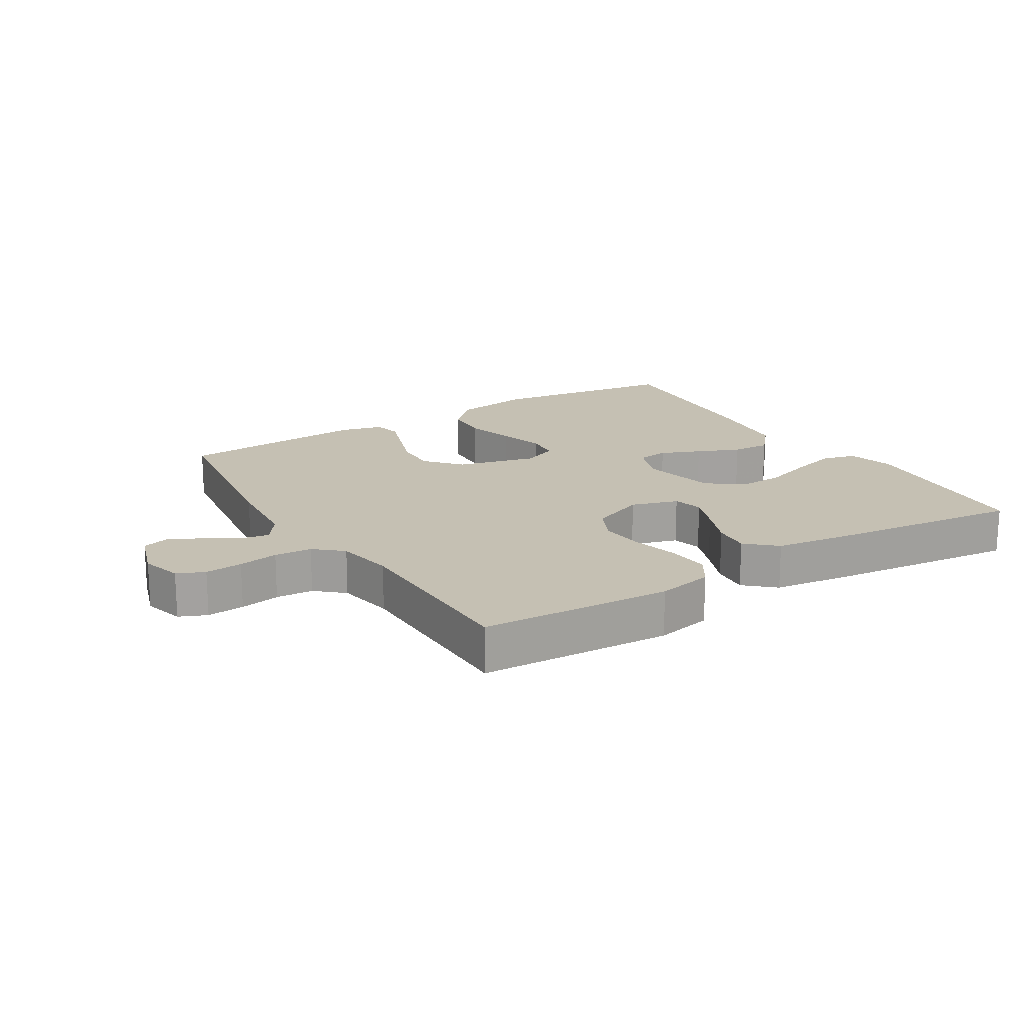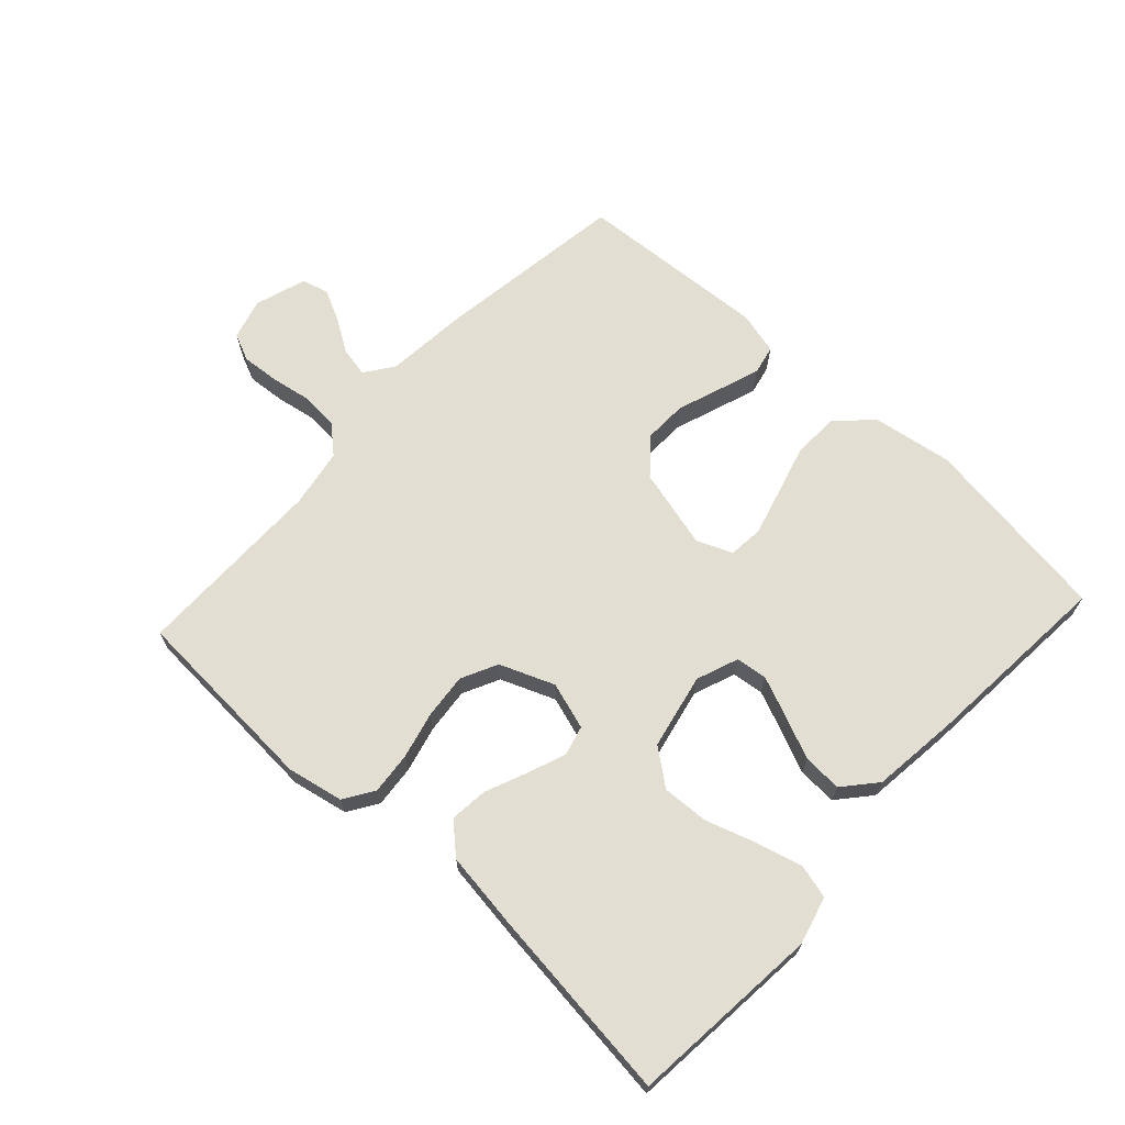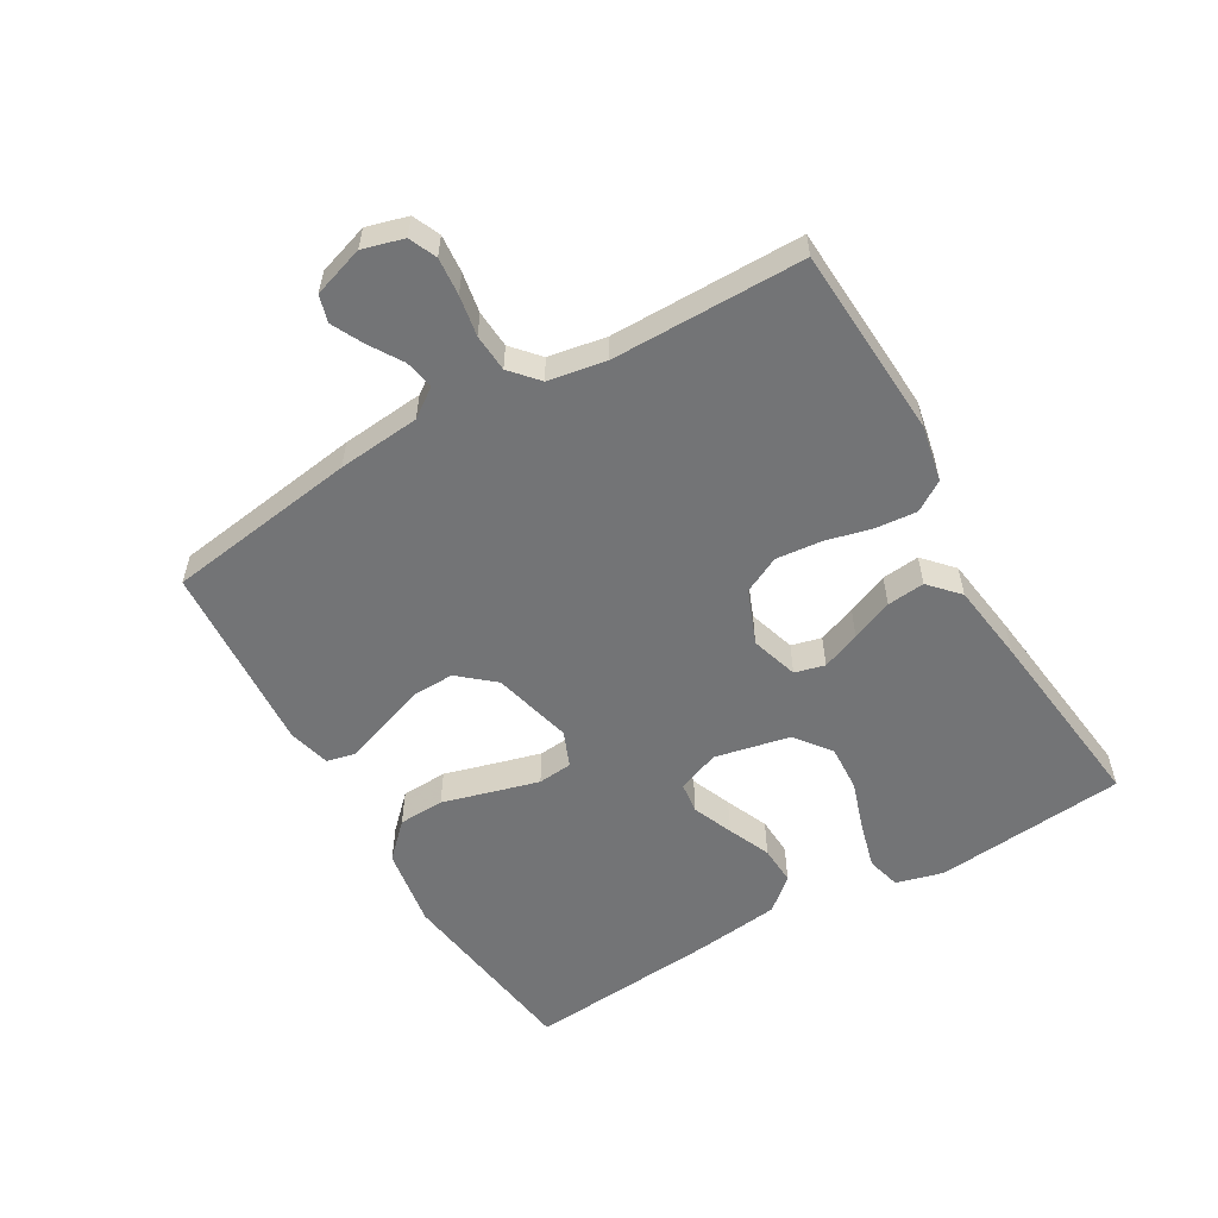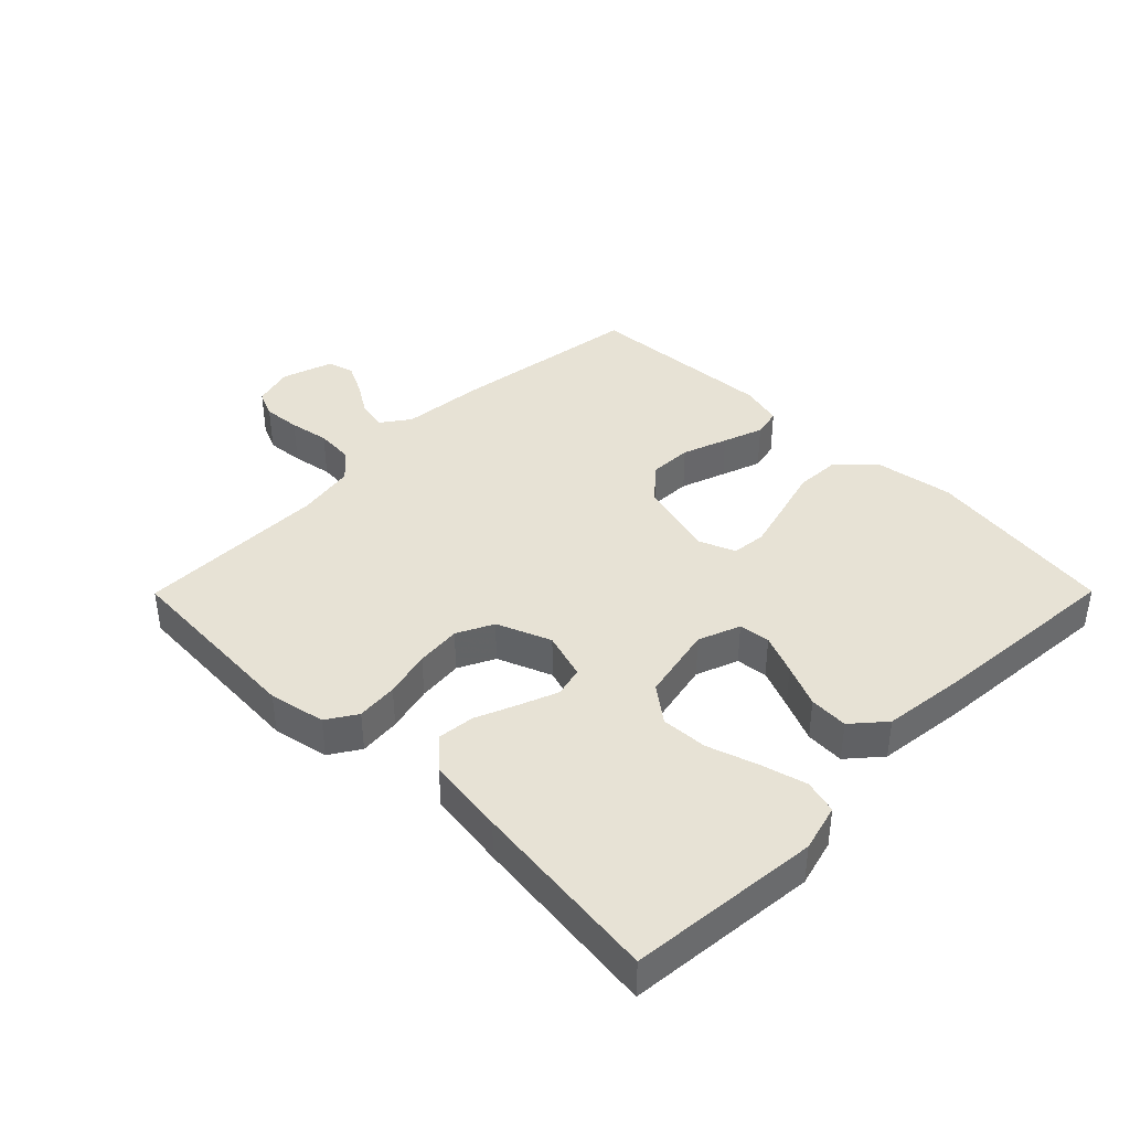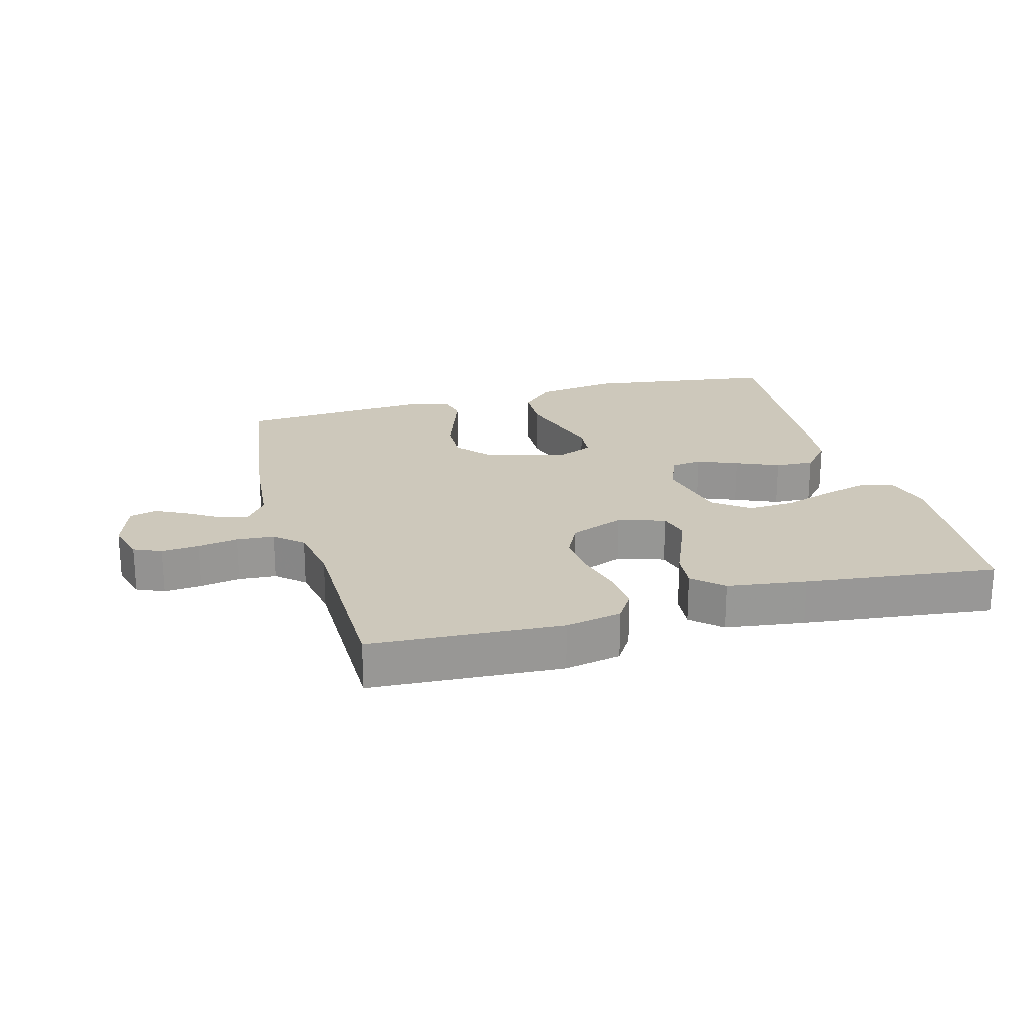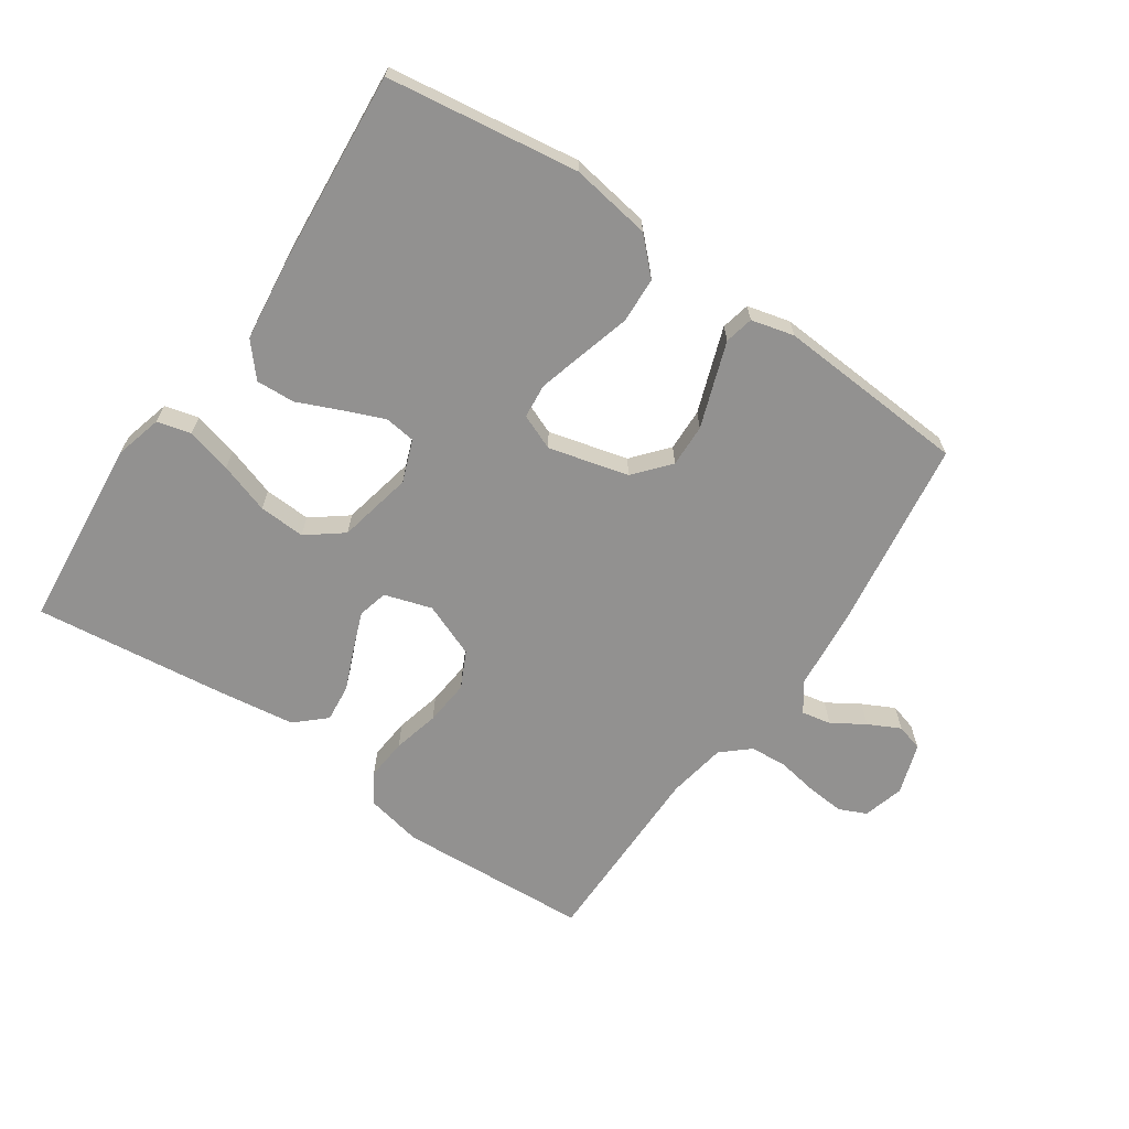
<metadata>
{"format":"obj","ext":"obj","renderer":"f3d","projection":"perspective","resolution":1024,"background":"white","views":[{"elev":18.1,"azim":-31.8,"up":"+Y"},{"elev":67.8,"azim":42.7,"up":"+Y"},{"elev":-56.2,"azim":-59.8,"up":"+Y"},{"elev":40.1,"azim":44.8,"up":"+Y"},{"elev":22.0,"azim":-15.4,"up":"+Y"},{"elev":-66.1,"azim":145.7,"up":"+Y"}]}
</metadata>
<code>
v -0.5 0.07 -0.5
v -0.543 0.07 -0.2
v -0.555 0.07 -0.071
v -0.587 0.07 -0.026
v -0.633 0.07 -0.035
v -0.684 0.07 -0.067
v -0.734 0.07 -0.092
v -0.776 0.07 -0.08
v -0.802 0.07 0
v -0.784 0.07 0.064
v -0.741 0.07 0.083
v -0.682 0.07 0.078
v -0.619 0.07 0.067
v -0.56 0.07 0.071
v -0.517 0.07 0.109
v -0.501 0.07 0.2
v -0.5 0.07 0.5
v -0.2 0.07 0.517
v -0.112 0.07 0.499
v -0.082 0.07 0.452
v -0.088 0.07 0.387
v -0.106 0.07 0.314
v -0.113 0.07 0.243
v -0.085 0.07 0.186
v 0 0.07 0.152
v 0.074 0.07 0.175
v 0.086 0.07 0.222
v 0.063 0.07 0.282
v 0.036 0.07 0.347
v 0.03 0.07 0.406
v 0.076 0.07 0.448
v 0.2 0.07 0.465
v 0.5 0.07 0.5
v 0.528 0.07 0.2
v 0.508 0.07 0.126
v 0.455 0.07 0.112
v 0.384 0.07 0.131
v 0.305 0.07 0.157
v 0.232 0.07 0.161
v 0.176 0.07 0.118
v 0.151 0.07 0
v 0.176 0.07 -0.066
v 0.225 0.07 -0.072
v 0.288 0.07 -0.046
v 0.355 0.07 -0.017
v 0.416 0.07 -0.014
v 0.46 0.07 -0.065
v 0.476 0.07 -0.2
v 0.5 0.07 -0.5
v 0.2 0.07 -0.542
v 0.074 0.07 -0.522
v 0.022 0.07 -0.47
v 0.019 0.07 -0.398
v 0.041 0.07 -0.32
v 0.061 0.07 -0.247
v 0.056 0.07 -0.193
v 0 0.07 -0.17
v -0.125 0.07 -0.202
v -0.172 0.07 -0.257
v -0.17 0.07 -0.324
v -0.145 0.07 -0.395
v -0.123 0.07 -0.458
v -0.133 0.07 -0.503
v -0.2 0.07 -0.52
v -0.5 0 -0.5
v -0.543 0 -0.2
v -0.555 0 -0.071
v -0.587 0 -0.026
v -0.633 0 -0.035
v -0.684 0 -0.067
v -0.734 0 -0.092
v -0.776 0 -0.08
v -0.802 0 0
v -0.784 0 0.064
v -0.741 0 0.083
v -0.682 0 0.078
v -0.619 0 0.067
v -0.56 0 0.071
v -0.517 0 0.109
v -0.501 0 0.2
v -0.5 0 0.5
v -0.2 0 0.517
v -0.112 0 0.499
v -0.082 0 0.452
v -0.088 0 0.387
v -0.106 0 0.314
v -0.113 0 0.243
v -0.085 0 0.186
v 0 0 0.152
v 0.074 0 0.175
v 0.086 0 0.222
v 0.063 0 0.282
v 0.036 0 0.347
v 0.03 0 0.406
v 0.076 0 0.448
v 0.2 0 0.465
v 0.5 0 0.5
v 0.528 0 0.2
v 0.508 0 0.126
v 0.455 0 0.112
v 0.384 0 0.131
v 0.305 0 0.157
v 0.232 0 0.161
v 0.176 0 0.118
v 0.151 0 0
v 0.176 0 -0.066
v 0.225 0 -0.072
v 0.288 0 -0.046
v 0.355 0 -0.017
v 0.416 0 -0.014
v 0.46 0 -0.065
v 0.476 0 -0.2
v 0.5 0 -0.5
v 0.2 0 -0.542
v 0.074 0 -0.522
v 0.022 0 -0.47
v 0.019 0 -0.398
v 0.041 0 -0.32
v 0.061 0 -0.247
v 0.056 0 -0.193
v 0 0 -0.17
v -0.125 0 -0.202
v -0.172 0 -0.257
v -0.17 0 -0.324
v -0.145 0 -0.395
v -0.123 0 -0.458
v -0.133 0 -0.503
v -0.2 0 -0.52
f 1 2 3
f 64 1 3
f 63 64 3
f 62 63 3
f 61 62 3
f 60 61 3
f 59 60 3 4
f 58 59 4
f 57 58 4
f 52 53 54
f 51 52 54
f 50 51 54
f 49 50 54
f 48 49 54
f 47 48 54
f 46 47 54
f 45 46 54
f 44 45 54
f 43 44 54 55
f 42 43 55 56
f 36 37 38
f 35 36 38
f 34 35 38
f 33 34 38
f 32 33 38
f 31 32 38
f 30 31 38
f 29 30 38
f 28 29 38
f 27 28 38 39
f 26 27 39 40
f 20 21 22
f 19 20 22
f 18 19 22
f 17 18 22
f 16 17 22
f 15 16 22 23
f 14 15 23 24
f 11 12 13
f 10 11 13
f 9 10 13
f 8 9 13
f 7 8 13
f 6 7 13
f 5 6 13
f 4 5 13 14
f 14 24 25
f 4 14 25
f 57 4 25
f 57 25 26
f 56 57 26
f 42 56 26
f 41 42 26
f 26 40 41
f 67 66 65
f 67 65 128
f 67 128 127
f 67 127 126
f 67 126 125
f 67 125 124
f 68 67 124 123
f 68 123 122
f 68 122 121
f 118 117 116
f 118 116 115
f 118 115 114
f 118 114 113
f 118 113 112
f 118 112 111
f 118 111 110
f 118 110 109
f 118 109 108
f 119 118 108 107
f 120 119 107 106
f 102 101 100
f 102 100 99
f 102 99 98
f 102 98 97
f 102 97 96
f 102 96 95
f 102 95 94
f 102 94 93
f 102 93 92
f 103 102 92 91
f 104 103 91 90
f 86 85 84
f 86 84 83
f 86 83 82
f 86 82 81
f 86 81 80
f 87 86 80 79
f 88 87 79 78
f 77 76 75
f 77 75 74
f 77 74 73
f 77 73 72
f 77 72 71
f 77 71 70
f 77 70 69
f 78 77 69 68
f 89 88 78
f 89 78 68
f 89 68 121
f 90 89 121
f 90 121 120
f 90 120 106
f 90 106 105
f 105 104 90
f 1 65 66 2
f 2 66 67 3
f 3 67 68 4
f 4 68 69 5
f 5 69 70 6
f 6 70 71 7
f 7 71 72 8
f 8 72 73 9
f 9 73 74 10
f 10 74 75 11
f 11 75 76 12
f 12 76 77 13
f 13 77 78 14
f 14 78 79 15
f 15 79 80 16
f 16 80 81 17
f 17 81 82 18
f 18 82 83 19
f 19 83 84 20
f 20 84 85 21
f 21 85 86 22
f 22 86 87 23
f 23 87 88 24
f 24 88 89 25
f 25 89 90 26
f 26 90 91 27
f 27 91 92 28
f 28 92 93 29
f 29 93 94 30
f 30 94 95 31
f 31 95 96 32
f 32 96 97 33
f 33 97 98 34
f 34 98 99 35
f 35 99 100 36
f 36 100 101 37
f 37 101 102 38
f 38 102 103 39
f 39 103 104 40
f 40 104 105 41
f 41 105 106 42
f 42 106 107 43
f 43 107 108 44
f 44 108 109 45
f 45 109 110 46
f 46 110 111 47
f 47 111 112 48
f 48 112 113 49
f 49 113 114 50
f 50 114 115 51
f 51 115 116 52
f 52 116 117 53
f 53 117 118 54
f 54 118 119 55
f 55 119 120 56
f 56 120 121 57
f 57 121 122 58
f 58 122 123 59
f 59 123 124 60
f 60 124 125 61
f 61 125 126 62
f 62 126 127 63
f 63 127 128 64
f 64 128 65 1

</code>
